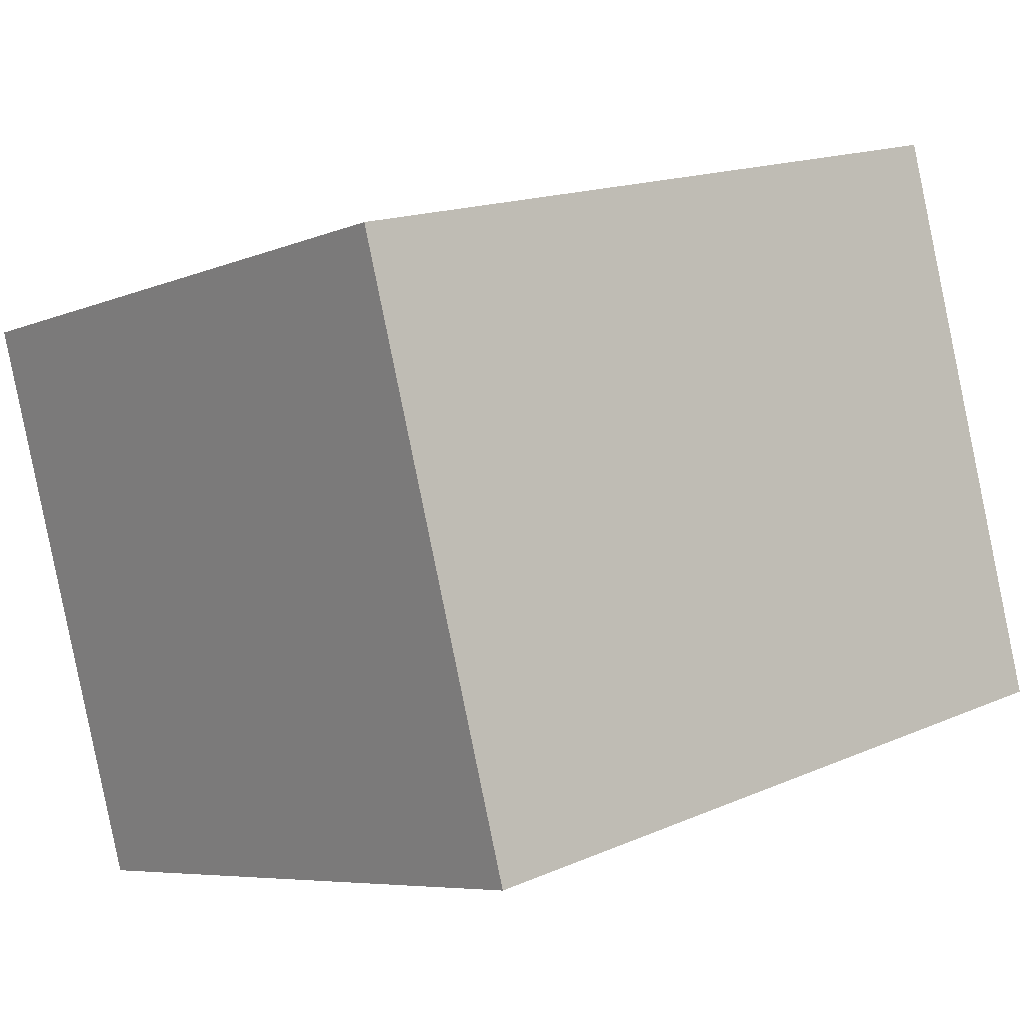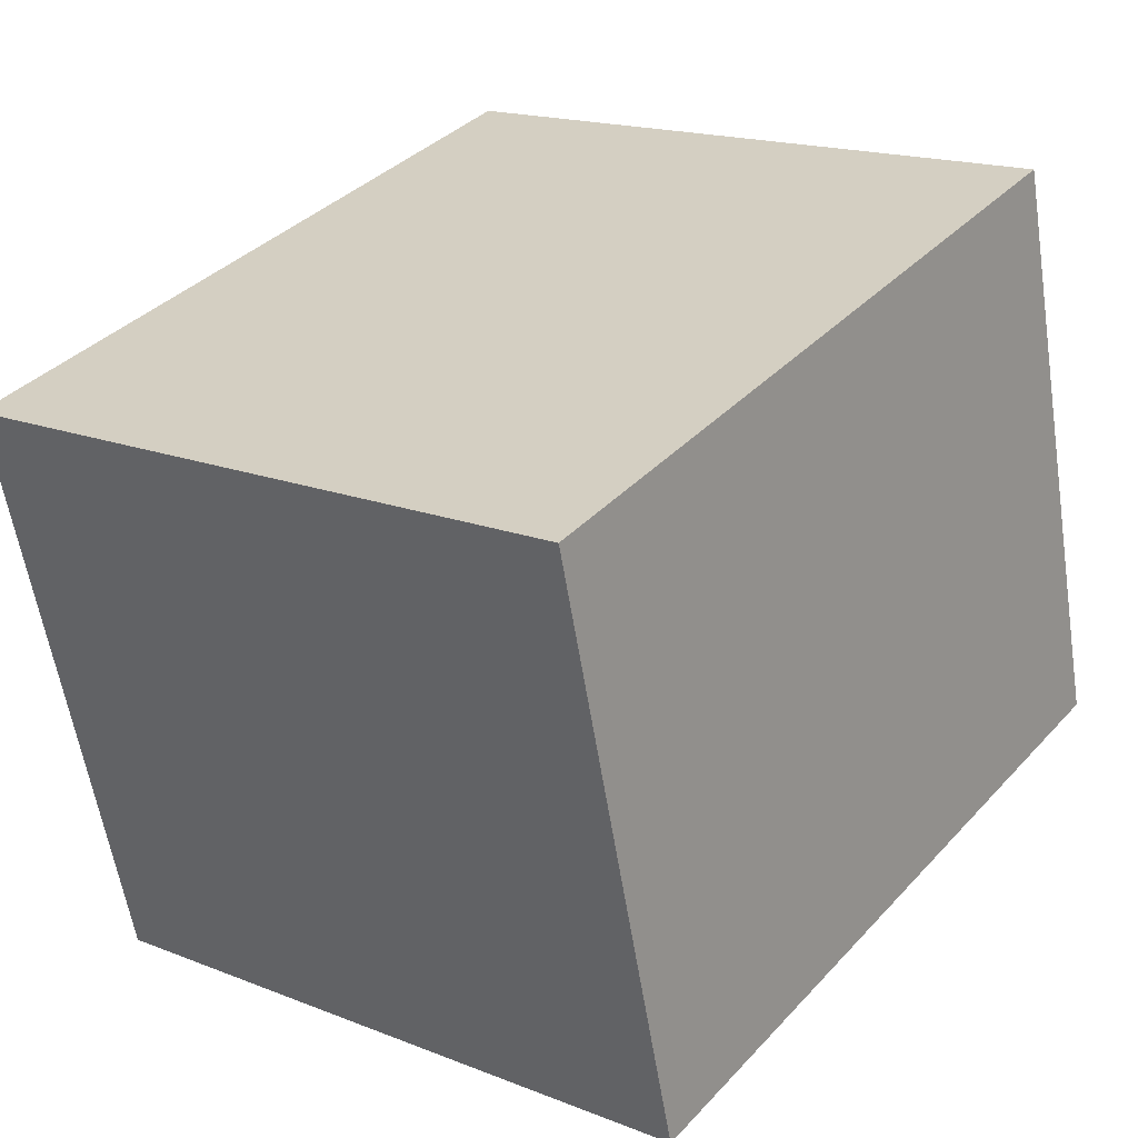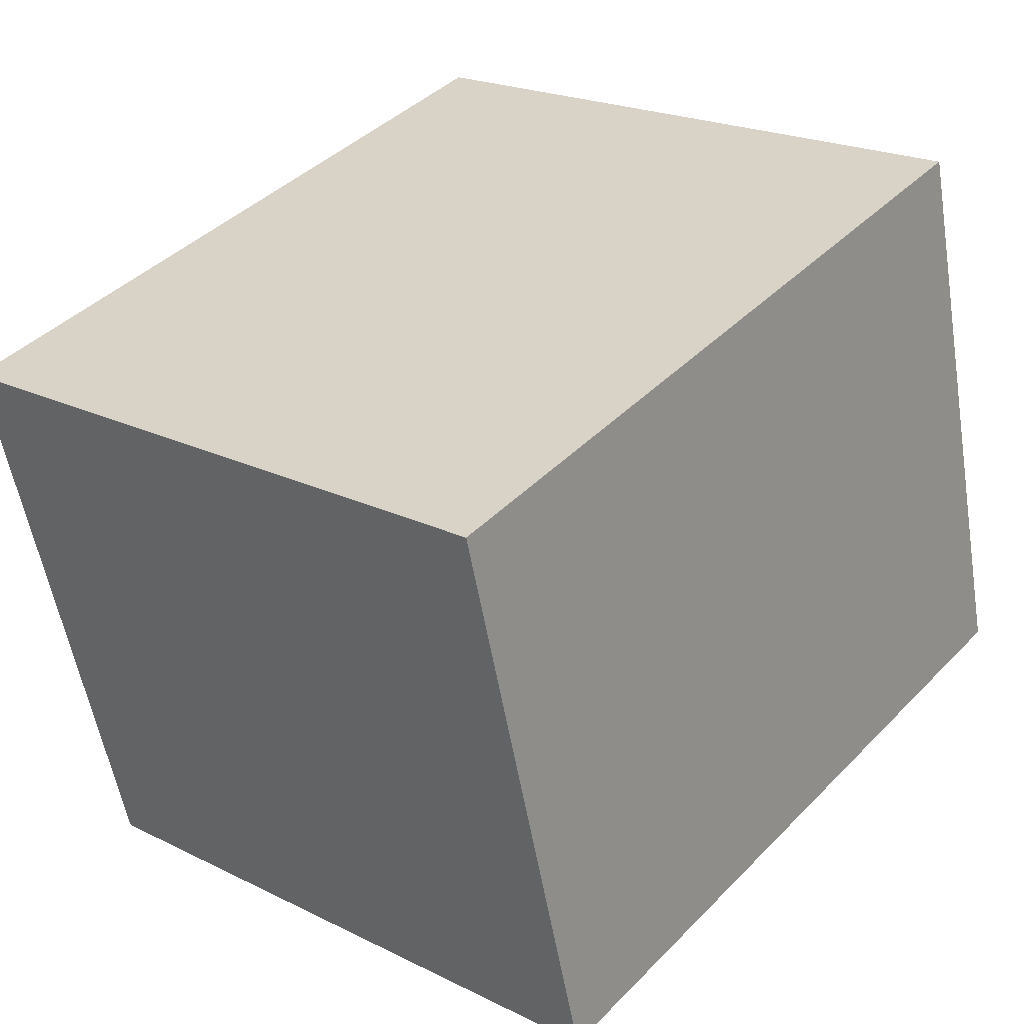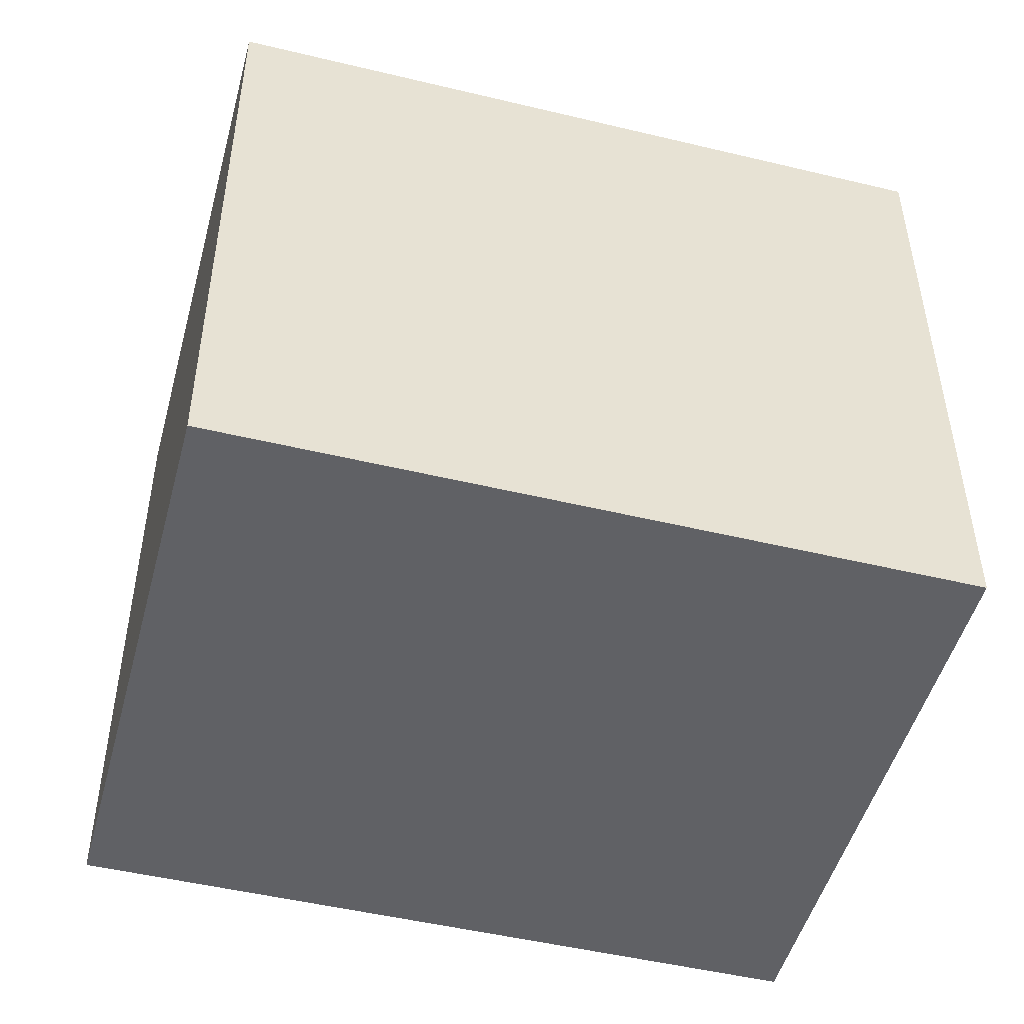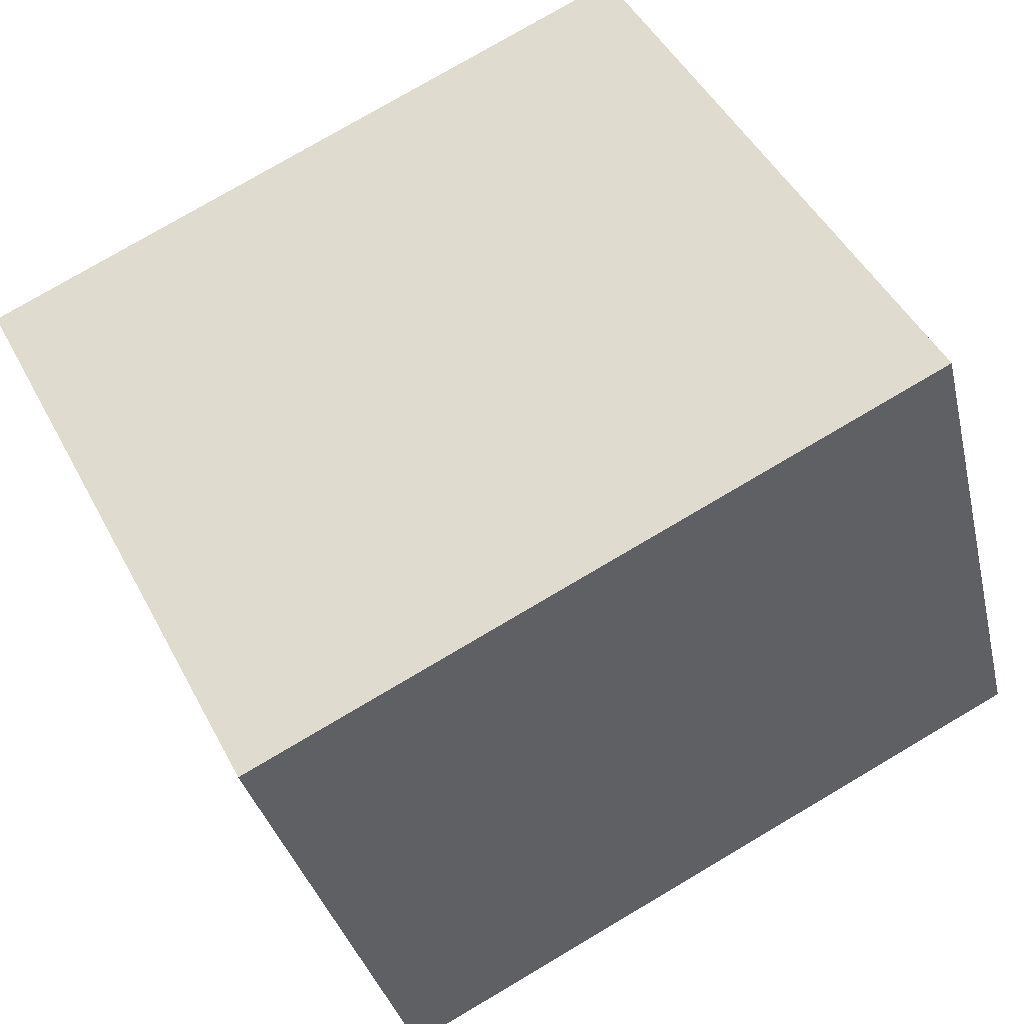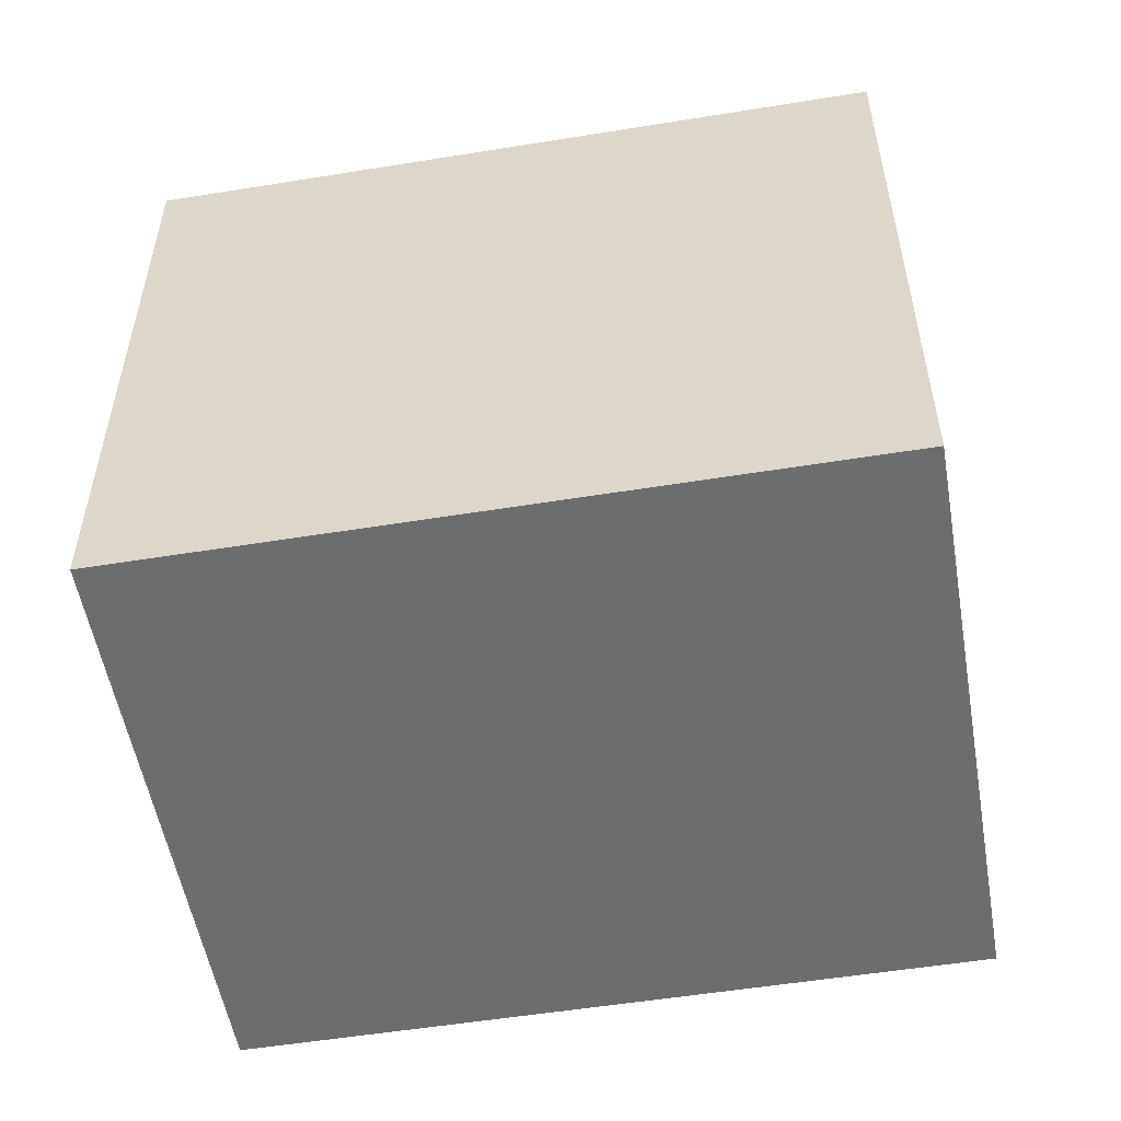
<metadata>
{"format":"obj","ext":"obj","renderer":"f3d","projection":"perspective","resolution":1024,"background":"white","views":[{"elev":-6.5,"azim":-39.4,"up":"+Z"},{"elev":17.4,"azim":-52.1,"up":"+Z"},{"elev":21.5,"azim":-48.9,"up":"+Z"},{"elev":40.8,"azim":179.9,"up":"+Z"},{"elev":47.6,"azim":-26.8,"up":"+Z"},{"elev":-53.9,"azim":174.8,"up":"+Y"}]}
</metadata>
<code>
v  4.465 3.375 -1.964
v  0 3.375 2.067e-16
v  3.676 3.375 0.984
v  0.793 3.375 -2.947
v  0 0 0
v  3.676 -6.025e-17 0.984
v  4.465 1.203e-16 -1.964
v  0.793 1.805e-16 -2.947
g defaultobject
f 1 2 3
f 2 1 4
f 5 3 2
f 3 5 6
f 6 1 3
f 1 6 7
f 7 4 1
f 4 7 8
f 8 2 4
f 2 8 5
f 8 6 5
f 6 8 7

</code>
